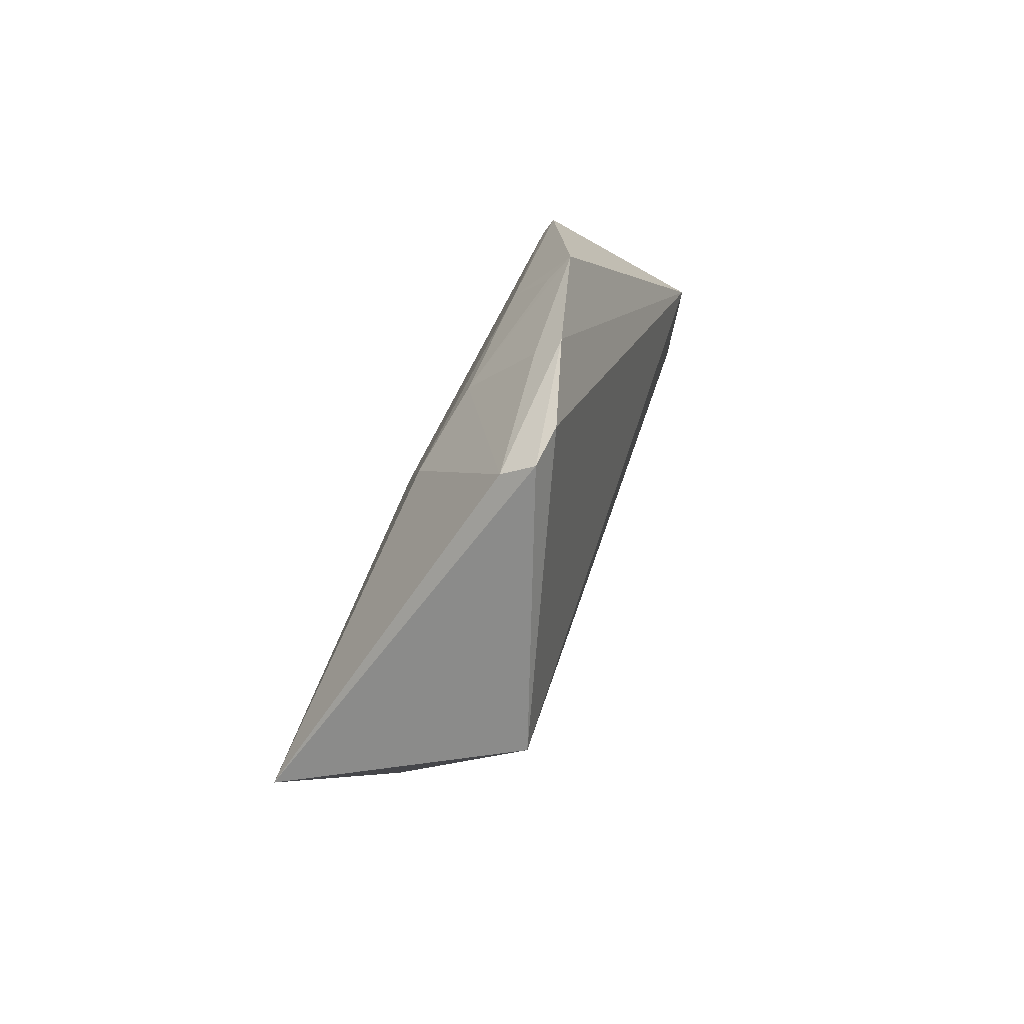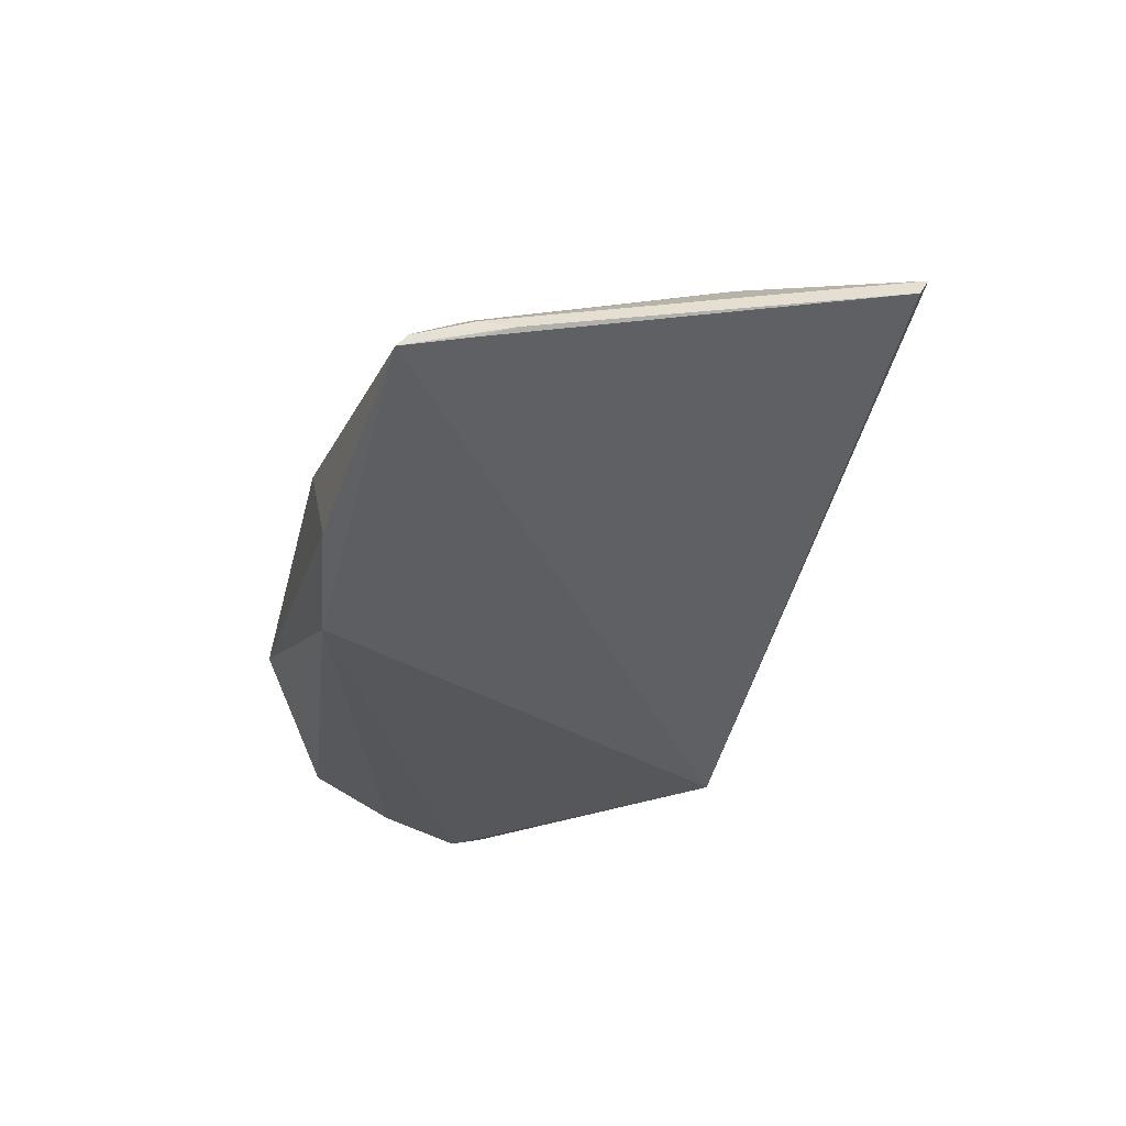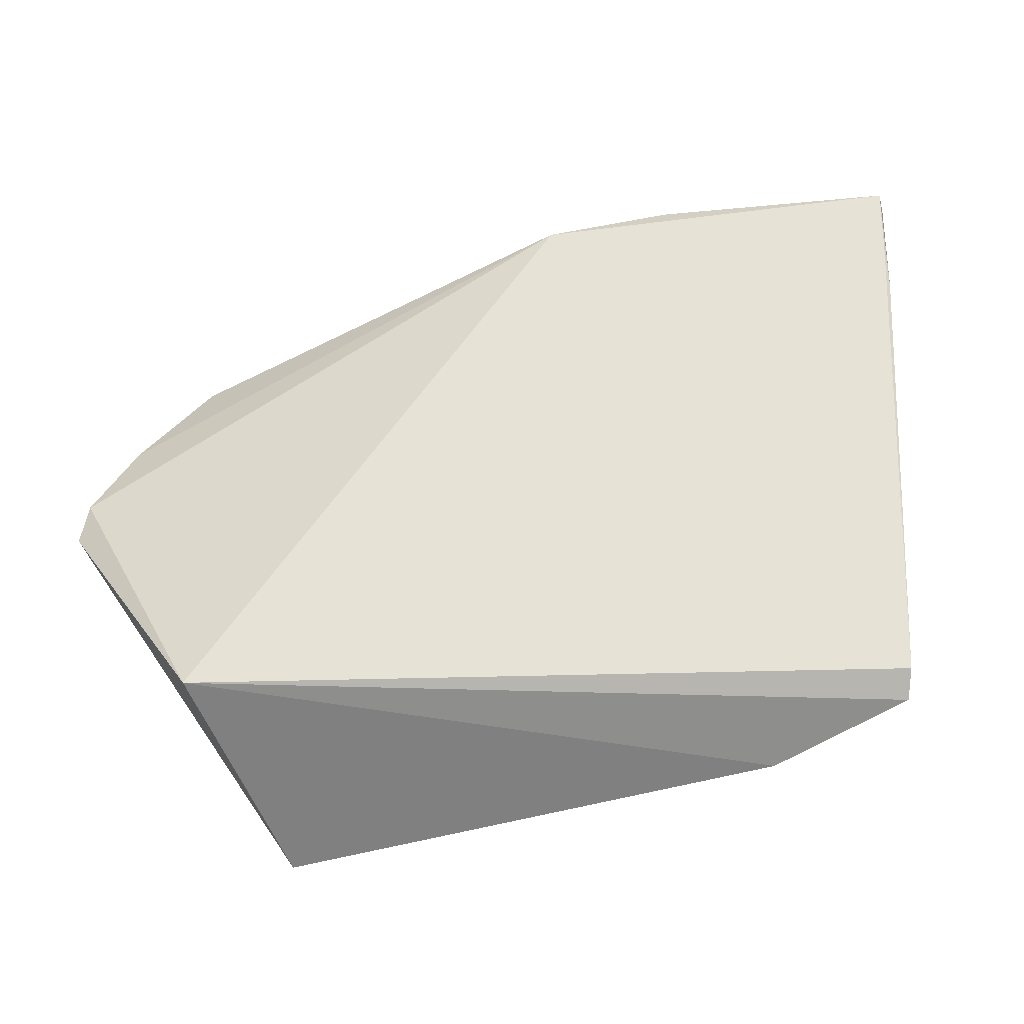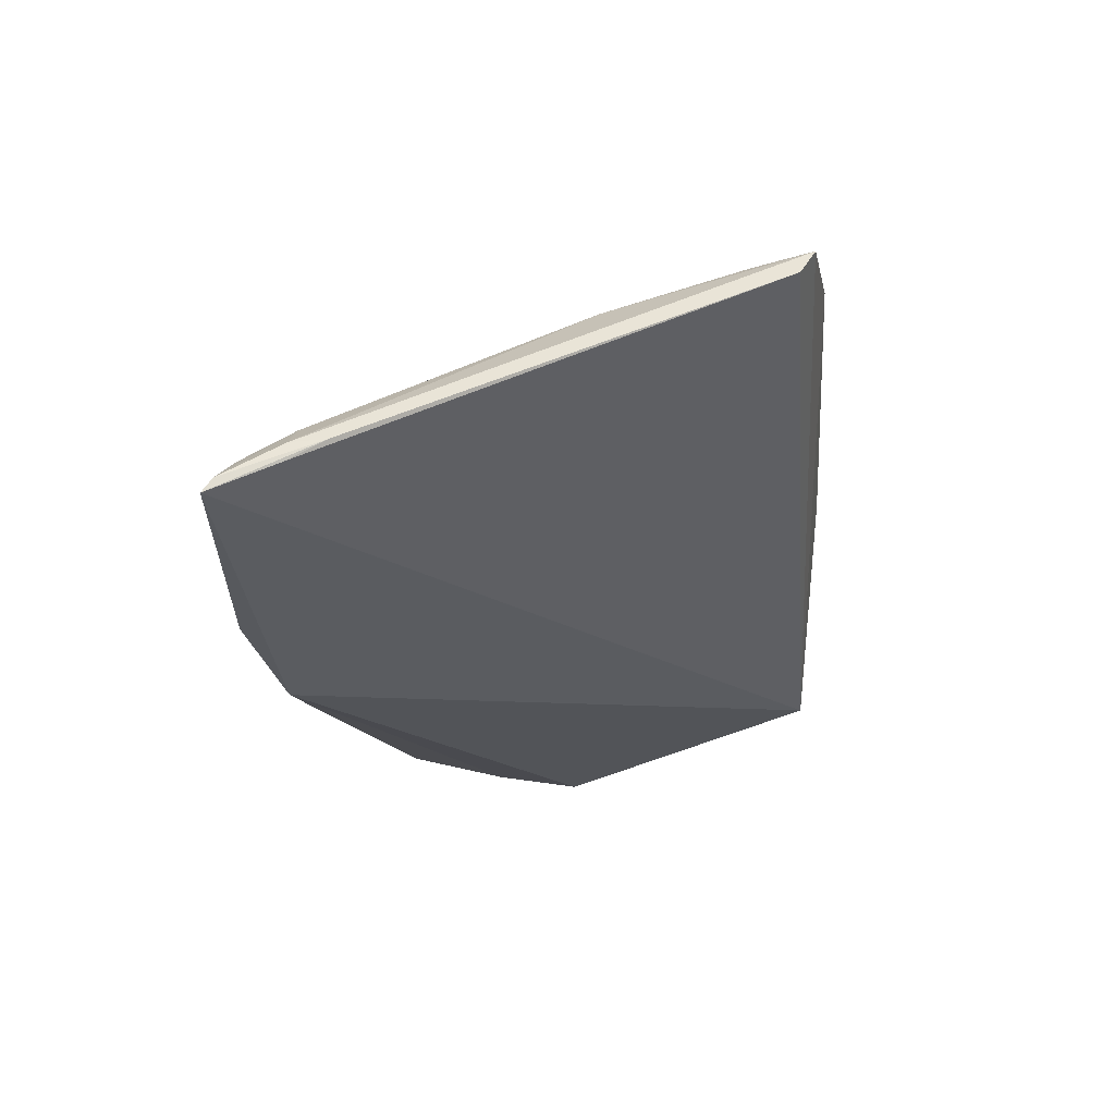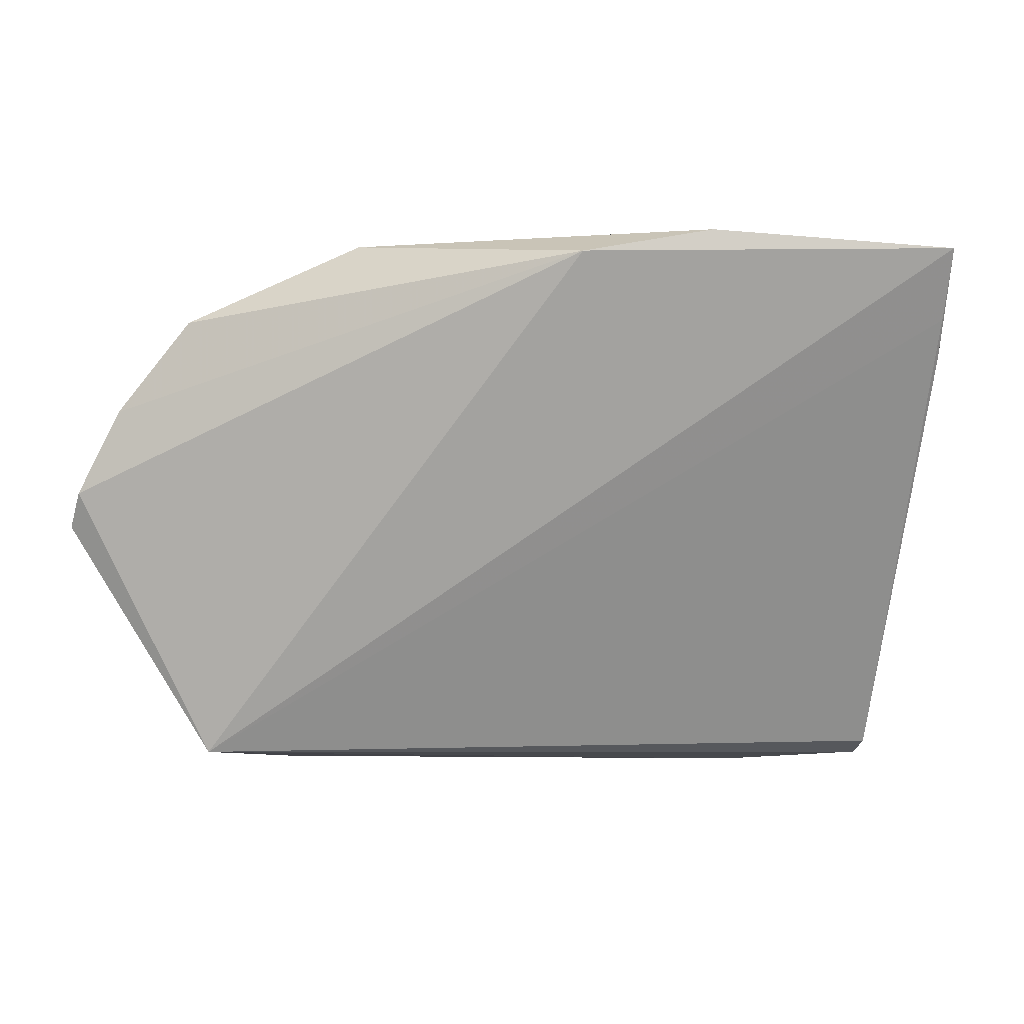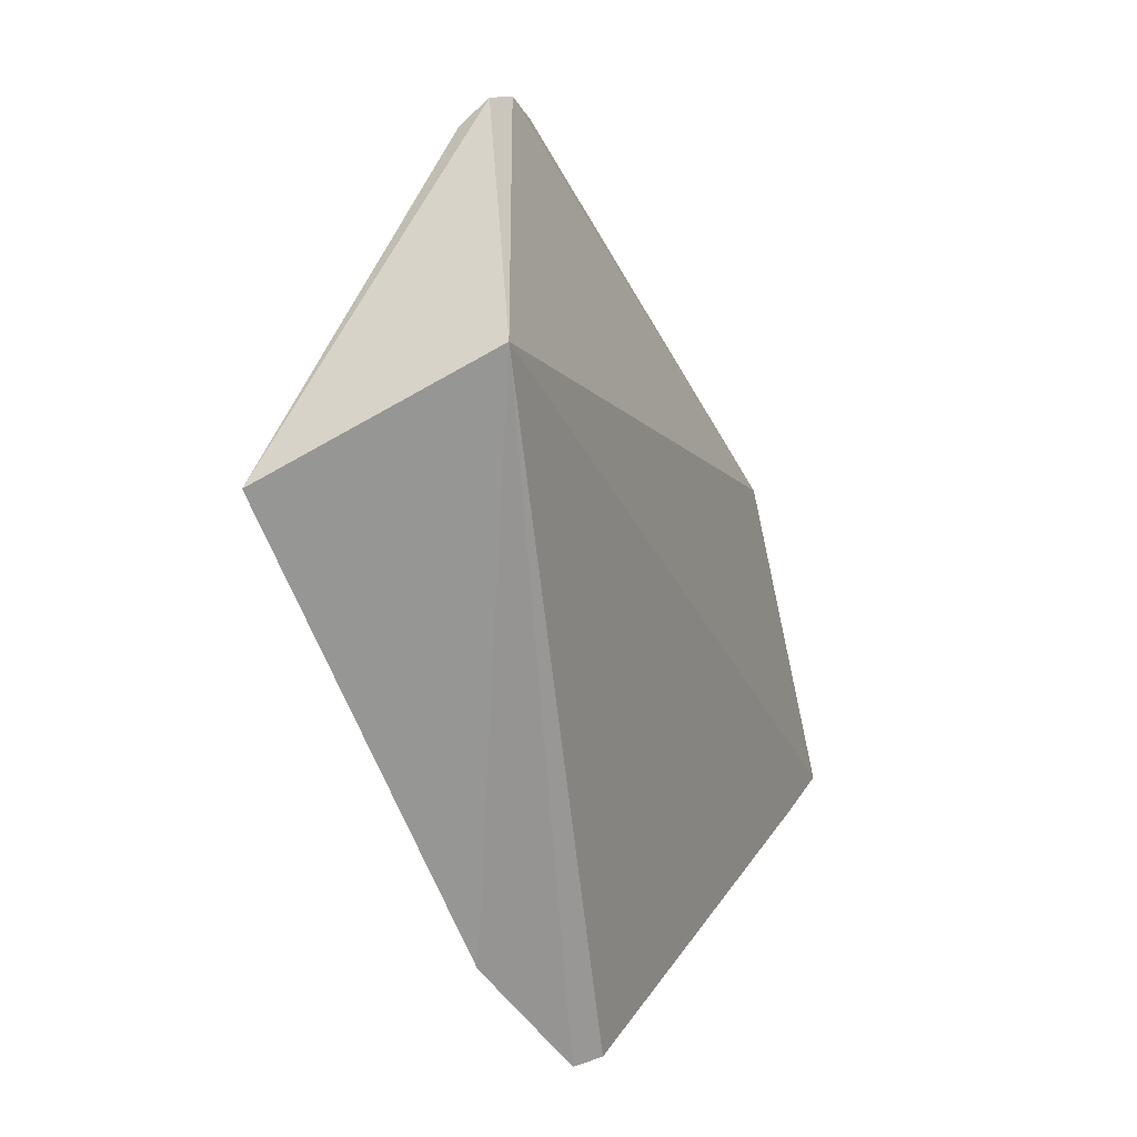
<metadata>
{"format":"obj","ext":"obj","renderer":"f3d","projection":"perspective","resolution":1024,"background":"white","views":[{"elev":-6.8,"azim":-80.3,"up":"+Z"},{"elev":-33.5,"azim":75.4,"up":"+Y"},{"elev":-53.3,"azim":15.5,"up":"+Z"},{"elev":-23.2,"azim":95.1,"up":"+Y"},{"elev":-0.6,"azim":7.7,"up":"+Z"},{"elev":-65.2,"azim":-69.3,"up":"+Z"}]}
</metadata>
<code>
v 0.03476 -0.004614 0.06207
v 0.03473 -0.004171 0.06175
v 0.01572 -0.002809 0.0627
v 0.01165 0.004861 0.04514
v 0.03222 0.002676 0.04619
v 0.01067 -0.002791 0.04608
v 0.02615 -0.002823 0.06292
v 0.03438 -0.003008 0.05884
v 0.02347 -0.006199 0.06199
v 0.00628 -0.003741 0.05351
v 0.03446 -0.003651 0.05996
v 0.02749 0.004715 0.04529
v 0.03384 -0.003321 0.06141
v 0.01694 0.003007 0.05212
v 0.03193 0.003504 0.04573
v 0.02743 -0.005551 0.06266
v 0.0108 0.0004001 0.05411
v 0.01037 -0.004109 0.06016
v 0.006696 -0.004231 0.05461
v 0.0302 -0.001036 0.05955
v 0.01589 -0.002462 0.06232
v 0.01802 0.004308 0.048
v 0.03441 -0.003077 0.05992
v 0.006679 -0.002702 0.05337
v 0.01482 0.001576 0.05439
v 0.01228 -0.002136 0.0595
v 0.008033 -0.004183 0.05727
v 0.03117 -0.002384 0.06128
v 0.02604 -0.002443 0.06232
v 0.02879 0.00294 0.05054
v 0.03186 0.001834 0.05183
v 0.01426 0.004479 0.04731
v 0.03336 -0.002208 0.0599
v 0.008537 -0.003351 0.05699
v 0.01907 0.003067 0.05177
v 0.03111 0.001835 0.05257
v 0.01084 -0.001045 0.05651
v 0.02731 0.004512 0.04618
v 0.03164 0.003213 0.04757
v 0.01072 -0.003408 0.0596
v 0.03089 0.003101 0.04854
f 8 2 1
f 9 6 1
f 10 4 6
f 11 6 5
f 11 1 6
f 11 8 1
f 11 5 8
f 12 6 4
f 13 7 1
f 13 1 2
f 15 8 5
f 15 5 6
f 15 6 12
f 16 7 3
f 16 3 9
f 16 9 1
f 16 1 7
f 18 9 3
f 19 10 6
f 19 6 9
f 21 3 7
f 23 2 8
f 23 8 15
f 24 17 4
f 24 4 10
f 25 14 4
f 25 4 17
f 25 21 14
f 25 17 21
f 26 18 3
f 26 21 17
f 26 3 21
f 27 19 9
f 27 9 18
f 27 24 10
f 27 10 19
f 28 20 7
f 28 7 13
f 29 20 14
f 29 7 20
f 29 21 7
f 29 14 21
f 31 23 15
f 32 22 12
f 32 12 4
f 32 4 14
f 32 14 22
f 33 13 2
f 33 2 23
f 33 23 31
f 33 28 13
f 33 20 28
f 34 27 18
f 34 24 27
f 35 14 20
f 35 20 30
f 35 22 14
f 36 30 20
f 36 33 31
f 36 20 33
f 37 17 24
f 37 24 34
f 37 26 17
f 37 34 18
f 38 35 30
f 38 12 22
f 38 22 35
f 39 36 31
f 39 31 15
f 39 15 12
f 39 12 38
f 40 37 18
f 40 18 26
f 40 26 37
f 41 39 38
f 41 38 30
f 41 30 36
f 41 36 39

</code>
